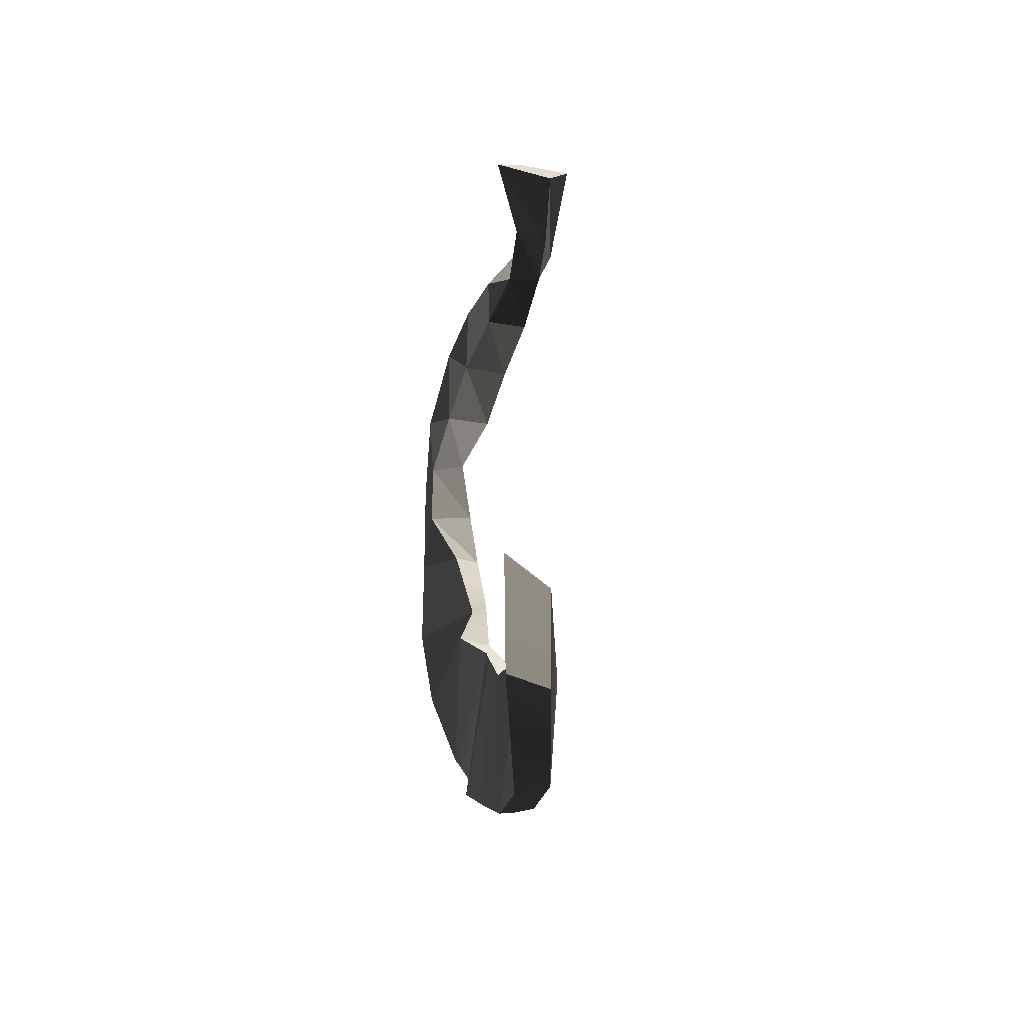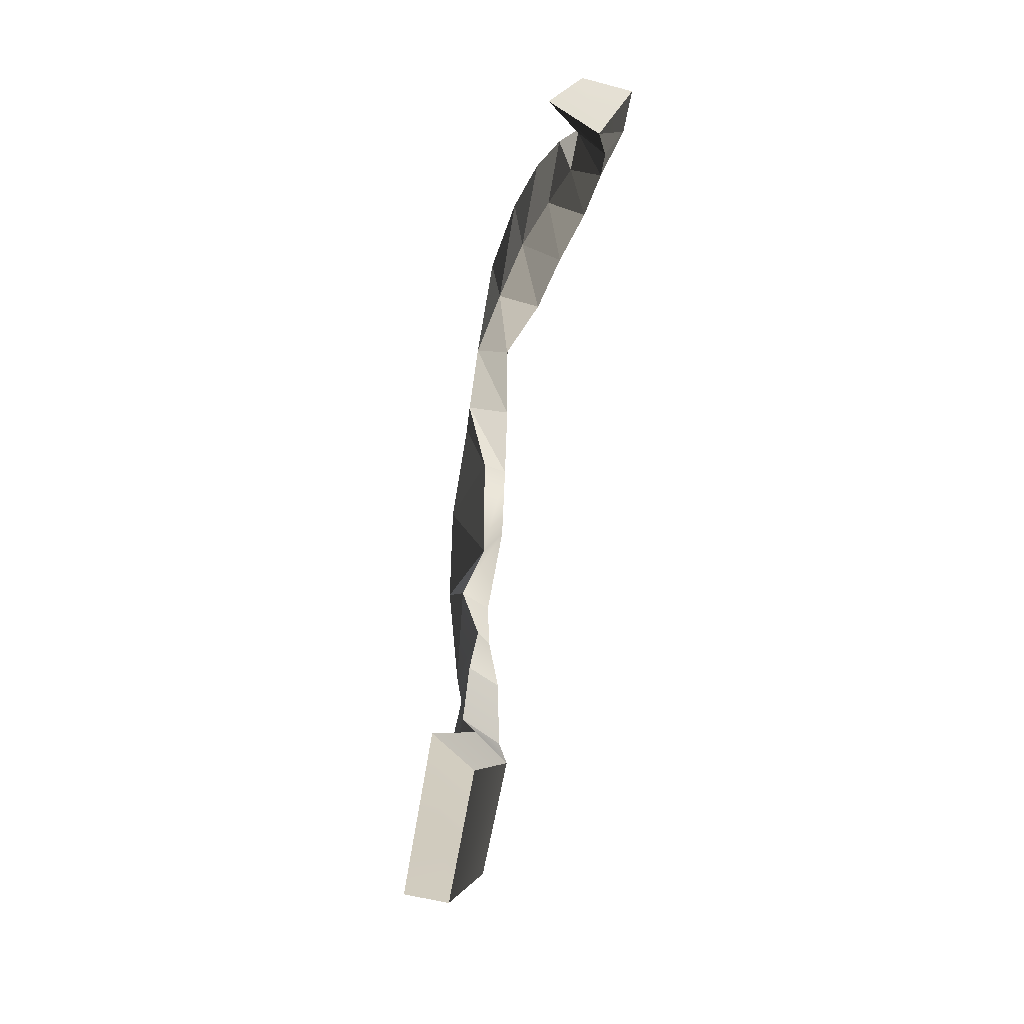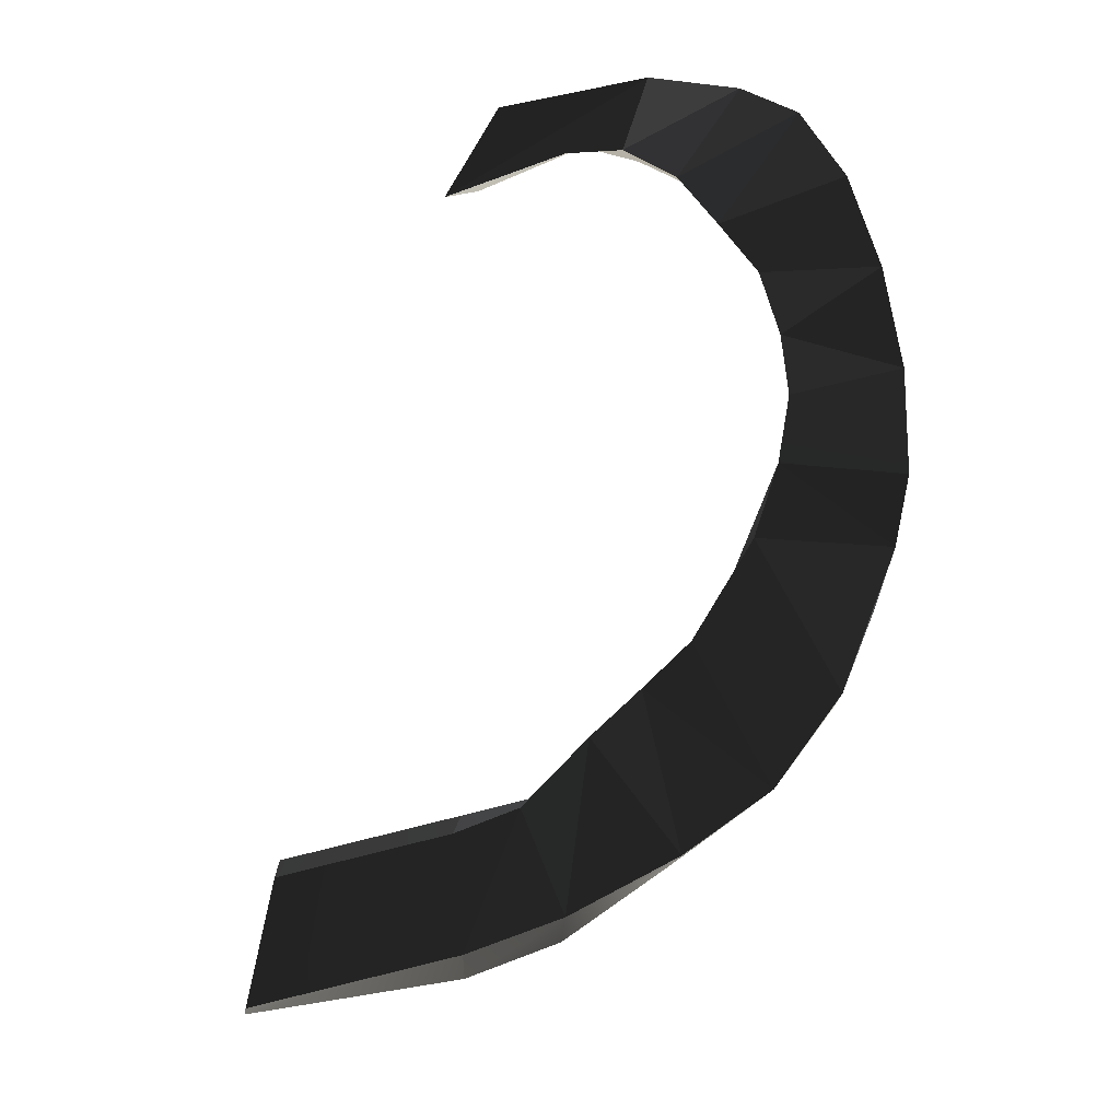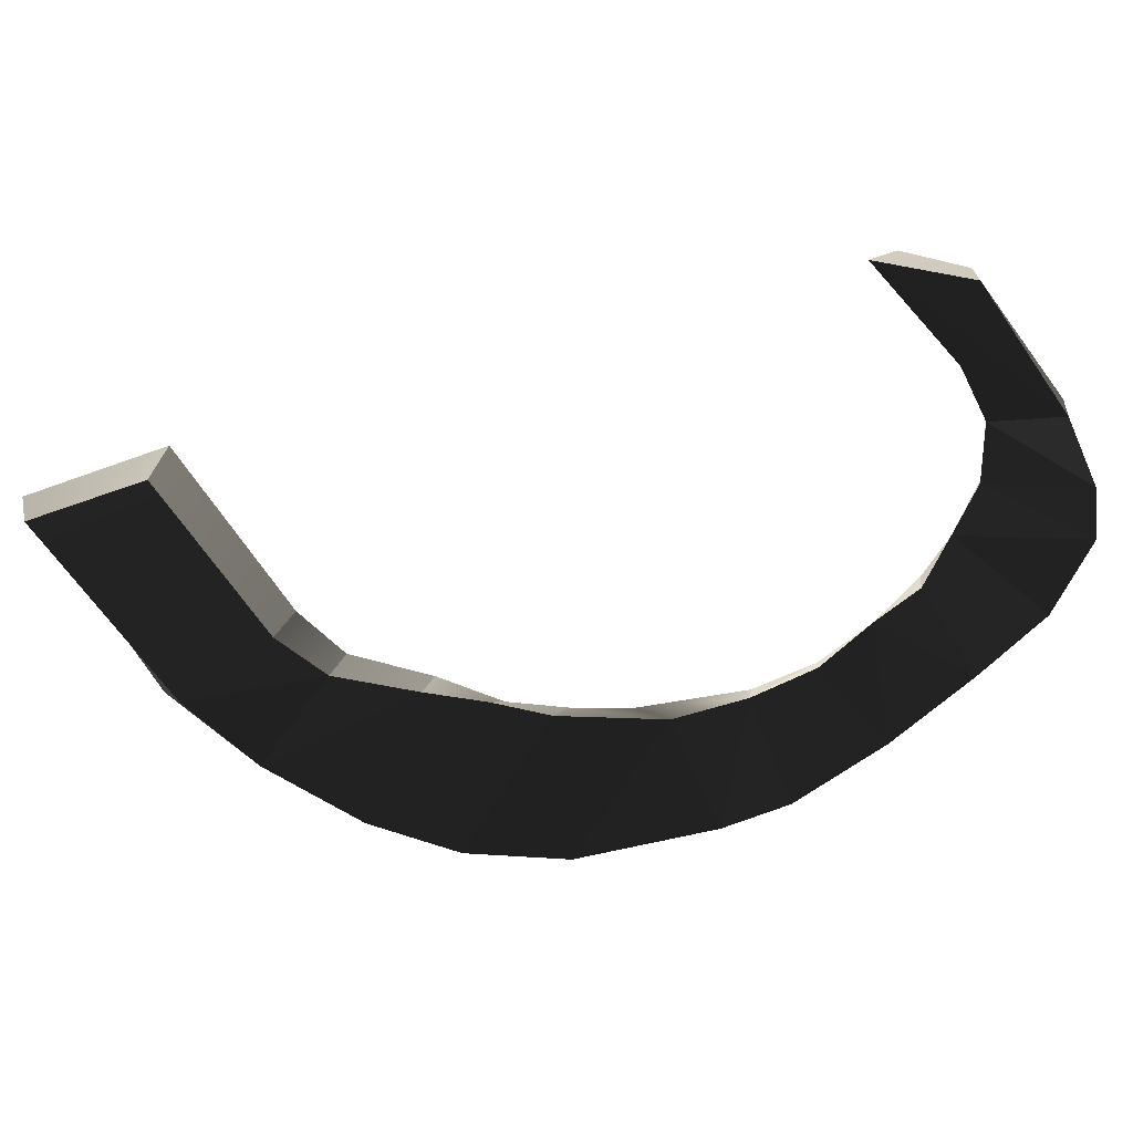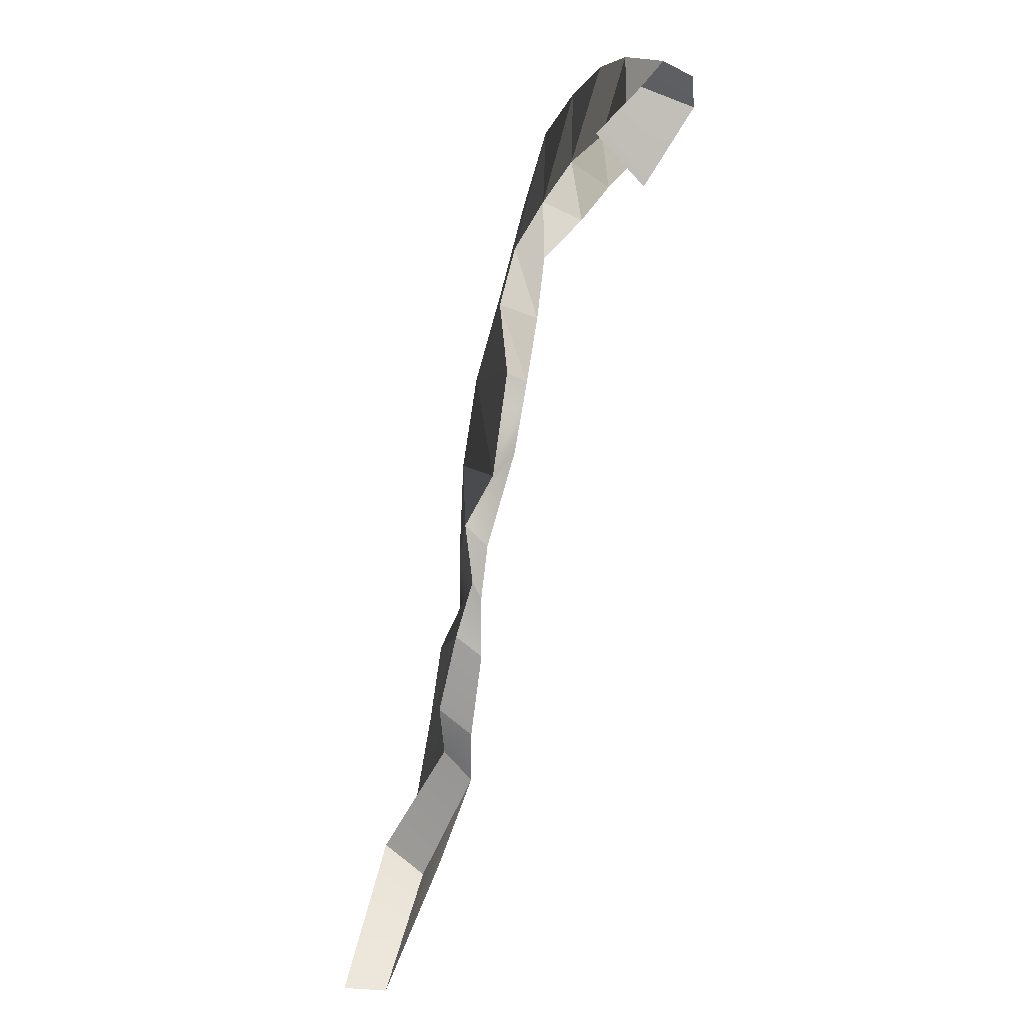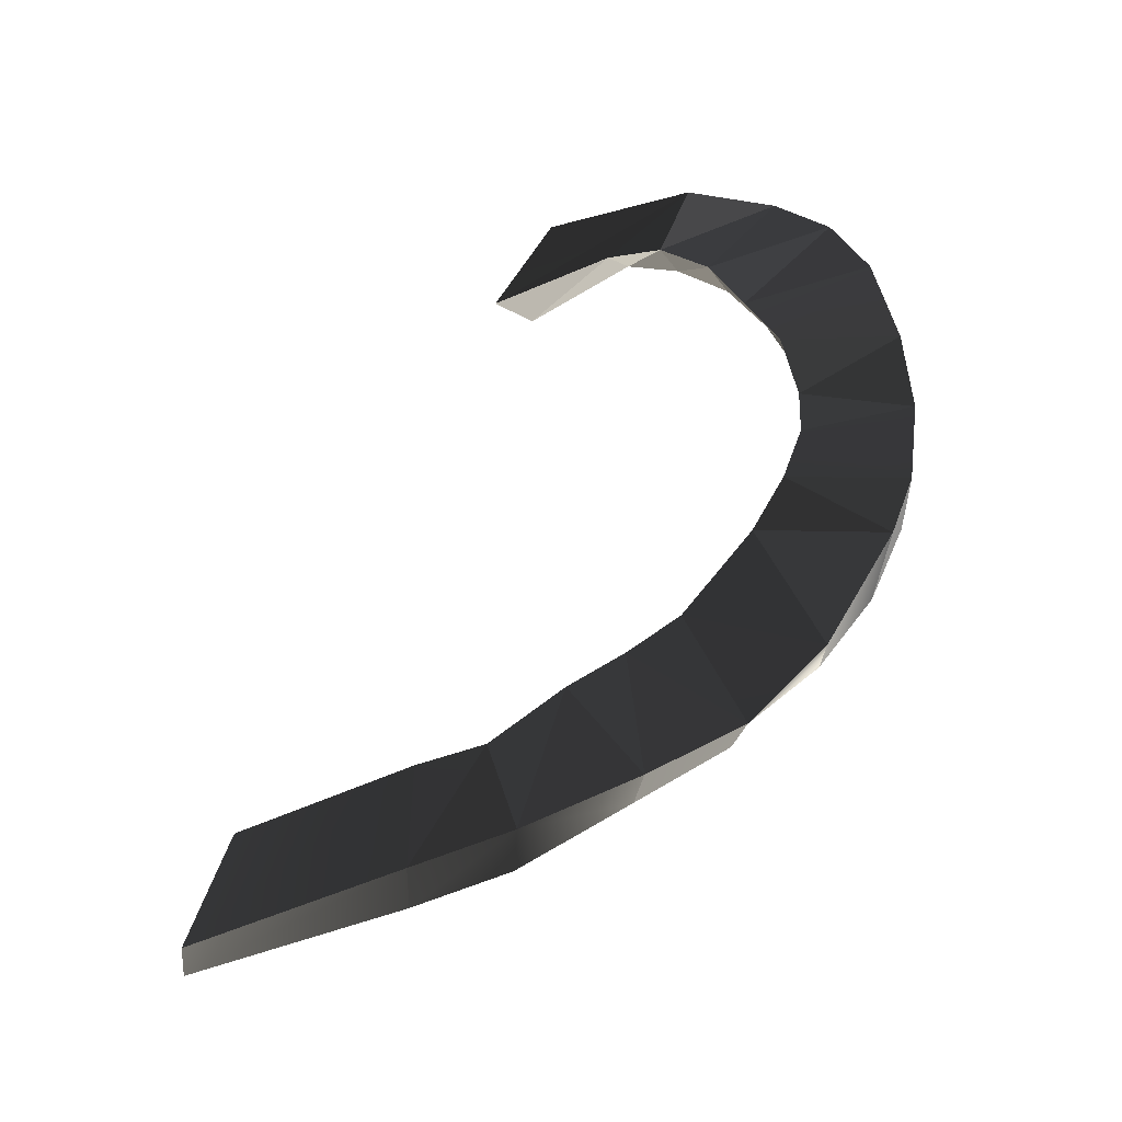
<metadata>
{"format":"obj","ext":"obj","renderer":"f3d","projection":"perspective","resolution":1024,"background":"white","views":[{"elev":22.1,"azim":52.3,"up":"+Z"},{"elev":48.3,"azim":62.3,"up":"+Z"},{"elev":38.7,"azim":127.0,"up":"+Y"},{"elev":8.0,"azim":142.7,"up":"+Z"},{"elev":77.0,"azim":70.1,"up":"+Z"},{"elev":12.9,"azim":134.8,"up":"+Y"}]}
</metadata>
<code>
o Original_Rib1L_Rib%20Cage%20For%20Blender.002
v -0.01887 0.007704 -0.02012
v -0.01518 0.01005 -0.01517
v -0.01095 0.004751 -0.01721
v -0.01865 0.01119 -0.02327
v -0.0202 0.005672 -0.02377
v -0.0132 0.01247 -0.01649
v -0.01263 0.003014 -0.02238
v -0.009385 0.005687 -0.02272
v -0.008493 0.00706 -0.01706
v -0.009807 0.004877 -0.01143
v -0.00562 0.00869 -0.004536
v -0.008807 0.004621 -0.003561
v -0.02115 0.009234 -0.02839
v -0.02019 0.002828 -0.02841
v -0.01286 -7.055e-05 -0.02735
v -0.006135 0.006094 -0.01212
v 0.0006842 0.001256 -0.002782
v -0.009079 0.002594 -0.02771
v -0.005324 -0.001182 -0.002027
v -0.02012 -8.853e-05 -0.03623
v -0.01862 0.006046 -0.03558
v -0.01151 -0.003589 -0.03241
v -0.008425 -0.0004189 -0.03287
v -0.01539 -0.004278 -0.04263
v -0.009269 -0.00755 -0.03715
v -0.01548 8.903e-05 -0.04185
v -0.006941 -0.005082 -0.03652
v -0.00869 -0.0094 -0.04847
v -0.005135 -0.01075 -0.04097
v -0.002248 -0.007525 -0.04069
v -0.009301 -0.005217 -0.04844
v -0.001505 -0.01493 -0.05314
v 0.001704 -0.0124 -0.04301
v 0.003392 -0.01076 -0.04339
v -0.001547 -0.01014 -0.05408
v 0.01168 -0.01764 -0.04442
v 0.006619 -0.01947 -0.05626
v 0.009815 -0.01447 -0.04523
v 0.004005 -0.01387 -0.05635
v 0.01866 -0.02076 -0.0448
v 0.01575 -0.02224 -0.04461
v 0.01613 -0.02336 -0.0582
v 0.01608 -0.02125 -0.05898
v 0.02407 -0.02339 -0.04328
v 0.02504 -0.02644 -0.05804
v 0.02205 -0.02365 -0.04351
v 0.02531 -0.02875 -0.05647
v 0.03009 -0.02551 -0.04198
v 0.03368 -0.02965 -0.0545
v 0.03308 -0.03261 -0.05275
v 0.02739 -0.02732 -0.04105
v 0.03765 -0.02931 -0.04014
v 0.04242 -0.03361 -0.04864
v 0.04215 -0.0374 -0.04797
v 0.03432 -0.03153 -0.03881
v 0.04242 -0.03095 -0.03637
v 0.04881 -0.03683 -0.04243
v 0.04835 -0.04046 -0.04215
v 0.03904 -0.03253 -0.03452
v 0.05067 -0.03839 -0.02226
v 0.0594 -0.04533 -0.02605
v 0.05792 -0.04877 -0.02421
v 0.04721 -0.04068 -0.01956
f 1 2 3
f 6 2 1 4
f 6 11 12 2
f 5 1 7
f 7 1 3
f 8 3 9
f 7 3 8
f 3 10 9
f 3 2 10
f 46 41 40 44
f 2 12 10
f 12 11 17 19
f 13 8 4
f 8 9 4
f 6 4 9
f 14 5 15
f 15 5 7
f 6 9 16
f 6 17 11
f 16 17 6
f 18 7 8
f 15 7 18
f 18 8 13
f 9 10 16
f 10 19 16
f 10 12 19
f 39 35 32 37
f 21 18 13
f 20 14 22
f 22 14 15
f 23 15 18
f 22 15 23
f 16 19 17
f 23 18 21
f 24 20 25
f 35 31 28 32
f 25 20 22
f 26 23 21
f 25 22 27
f 27 22 23
f 27 23 26
f 28 24 29
f 29 24 25
f 26 21 20 24
f 29 25 30
f 30 25 27
f 31 27 26
f 30 27 31
f 32 28 33
f 33 28 29
f 33 29 34
f 34 29 30
f 34 30 35
f 35 30 31
f 36 32 33
f 37 32 36
f 31 26 24 28
f 41 36 38 40
f 38 34 39
f 39 34 35
f 4 1 5 14 13
f 41 37 36
f 21 13 14 20
f 42 37 41
f 40 38 43
f 43 38 39
f 44 40 45
f 45 40 43
f 55 51 48 52
f 46 42 41
f 53 49 50 54
f 43 39 37 42
f 48 44 49
f 49 44 45
f 61 62 63 60
f 53 54 58 57
f 51 47 46
f 50 47 51
f 59 55 52 56
f 52 48 53
f 53 48 49
f 45 47 50 49
f 54 50 55
f 55 50 51
f 63 59 56 60
f 56 52 57
f 57 52 53
f 57 58 62 61
f 58 54 59
f 59 54 55
f 51 46 44 48
f 45 43 42 46 47
f 62 58 63
f 63 58 59
f 36 33 34 38
f 56 57 61 60

</code>
